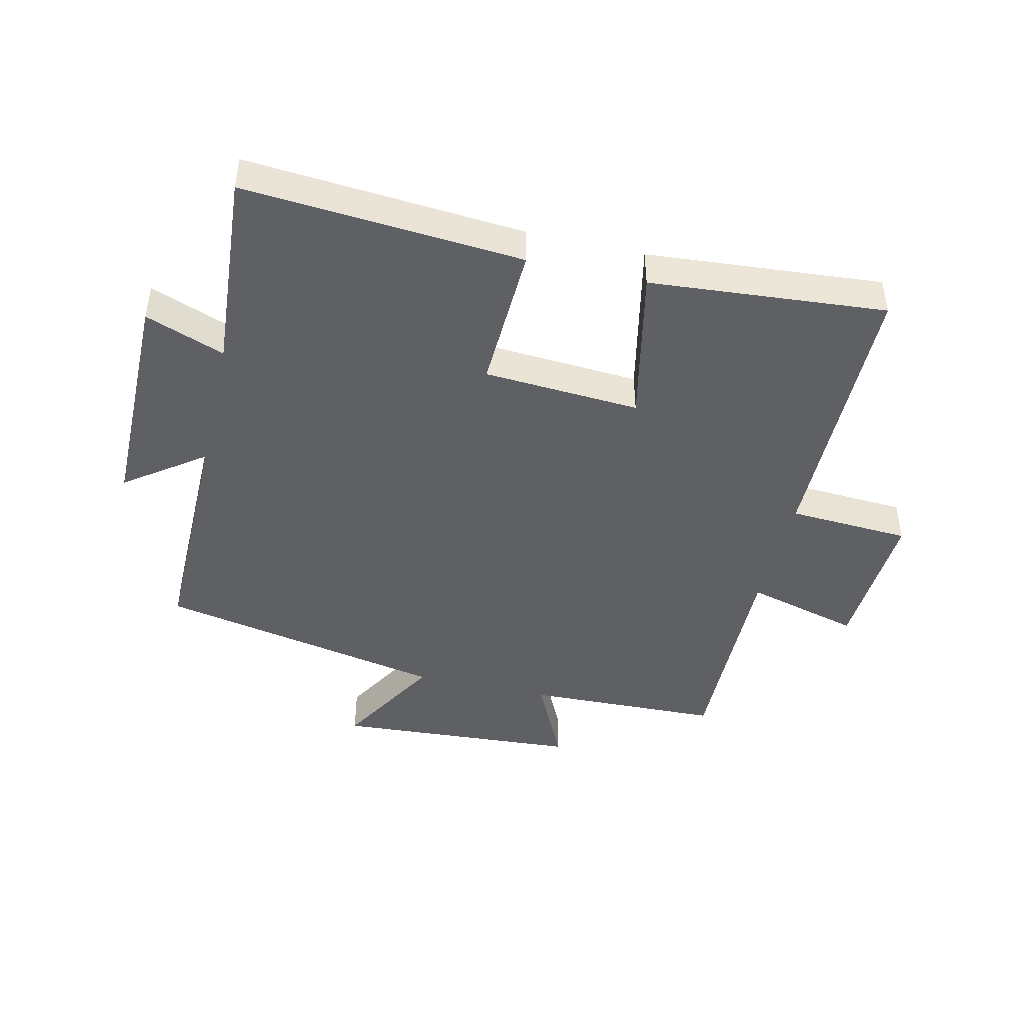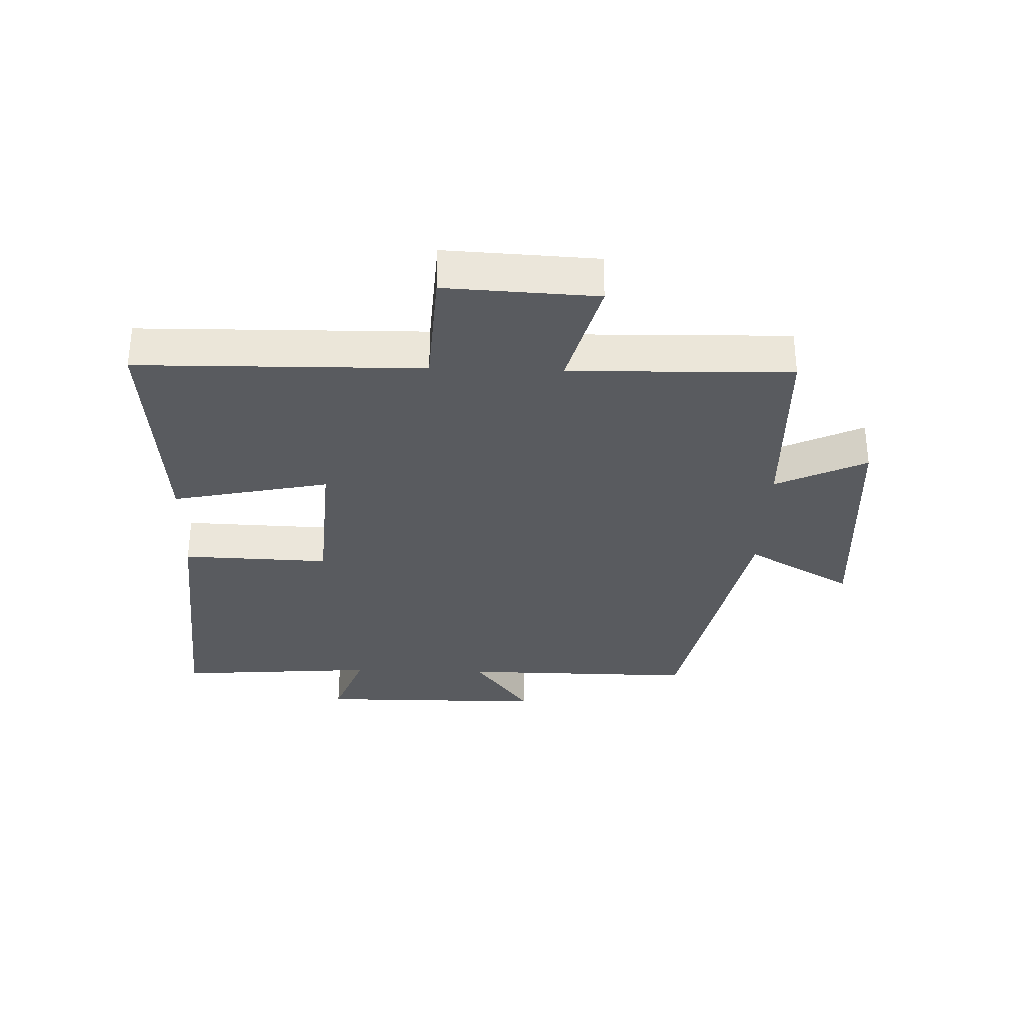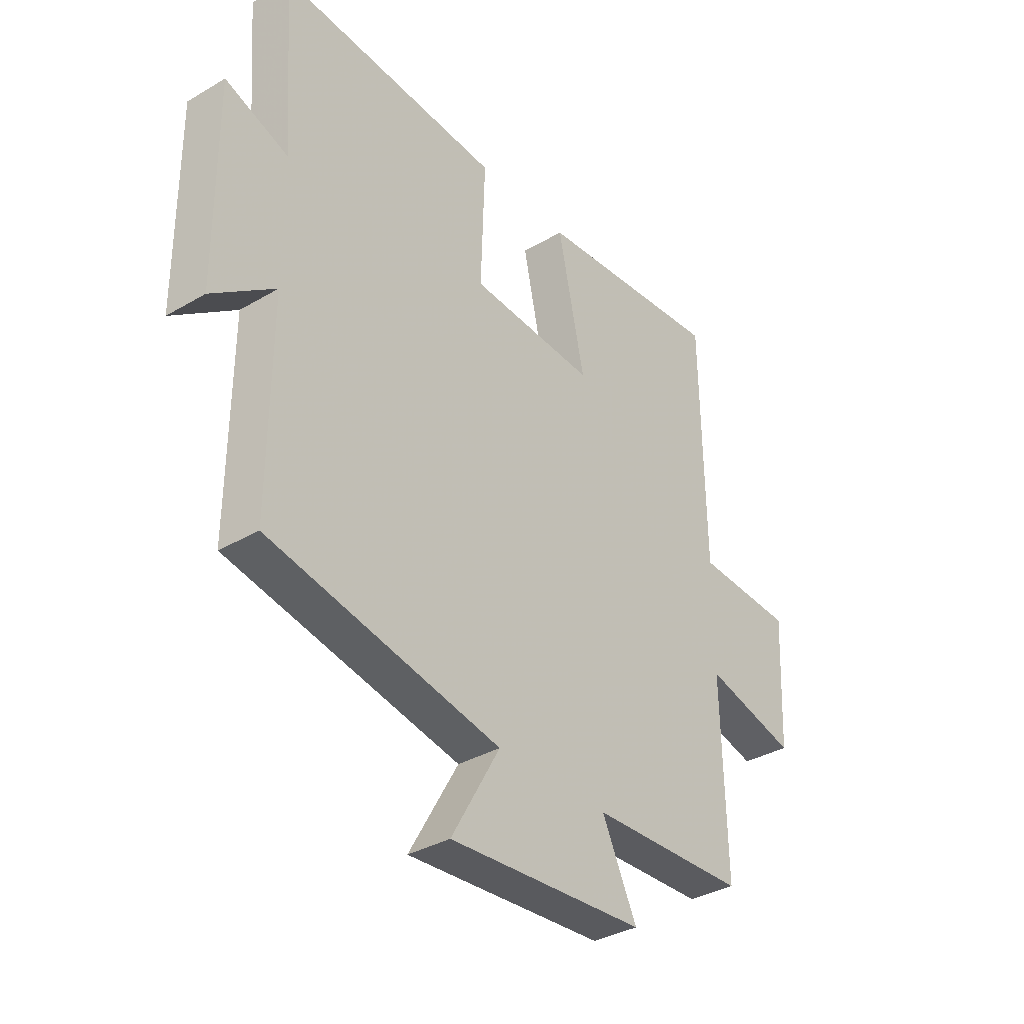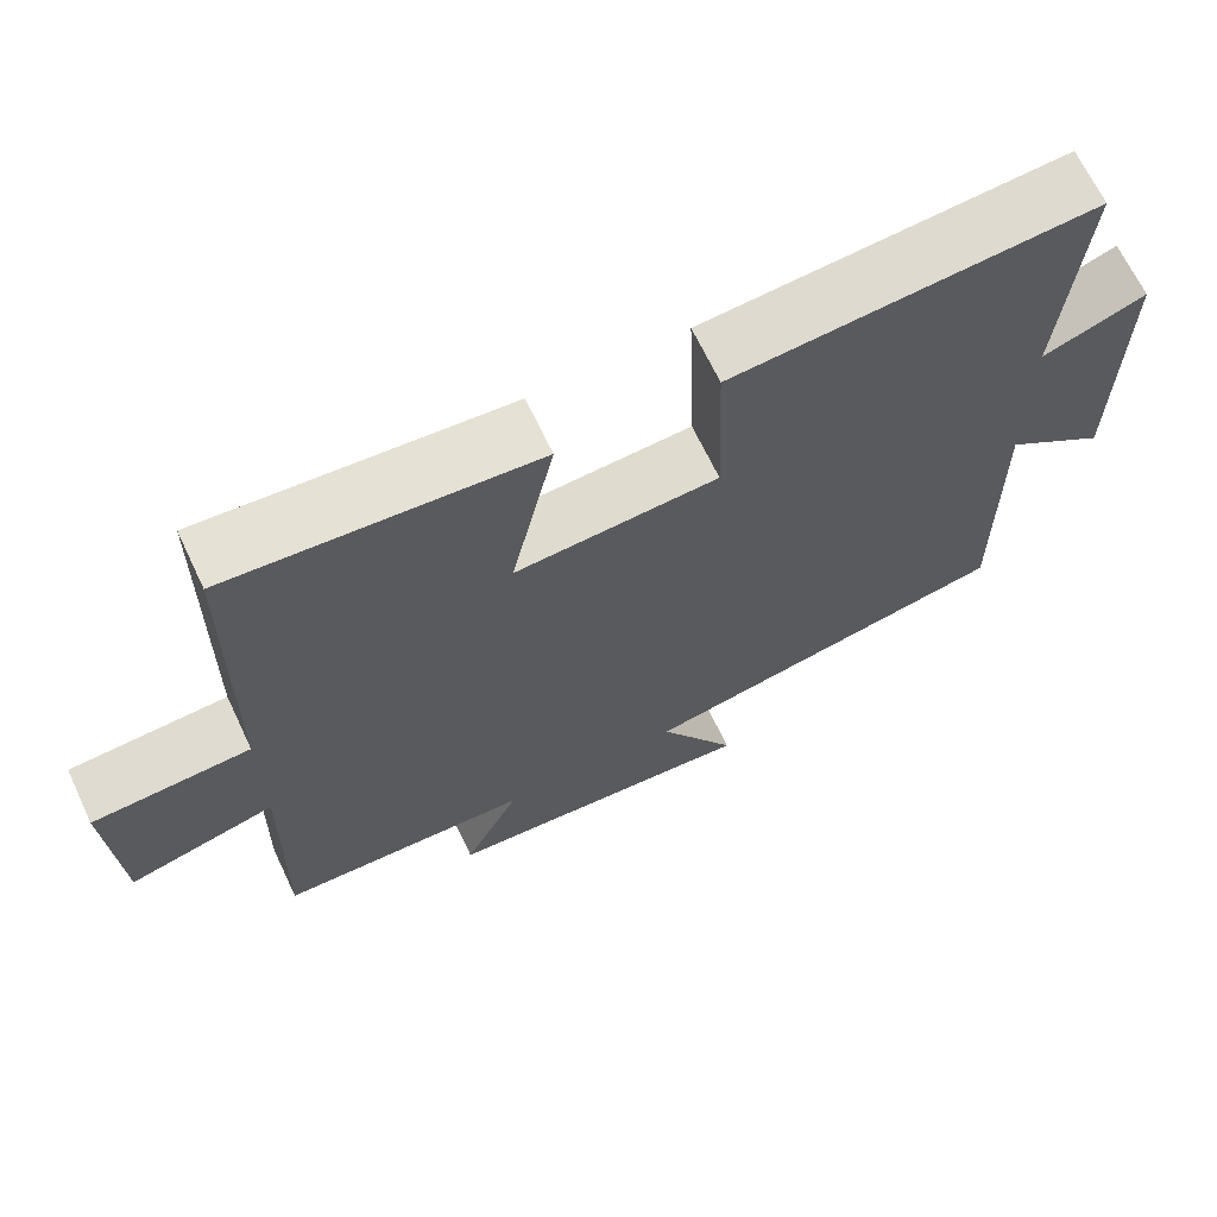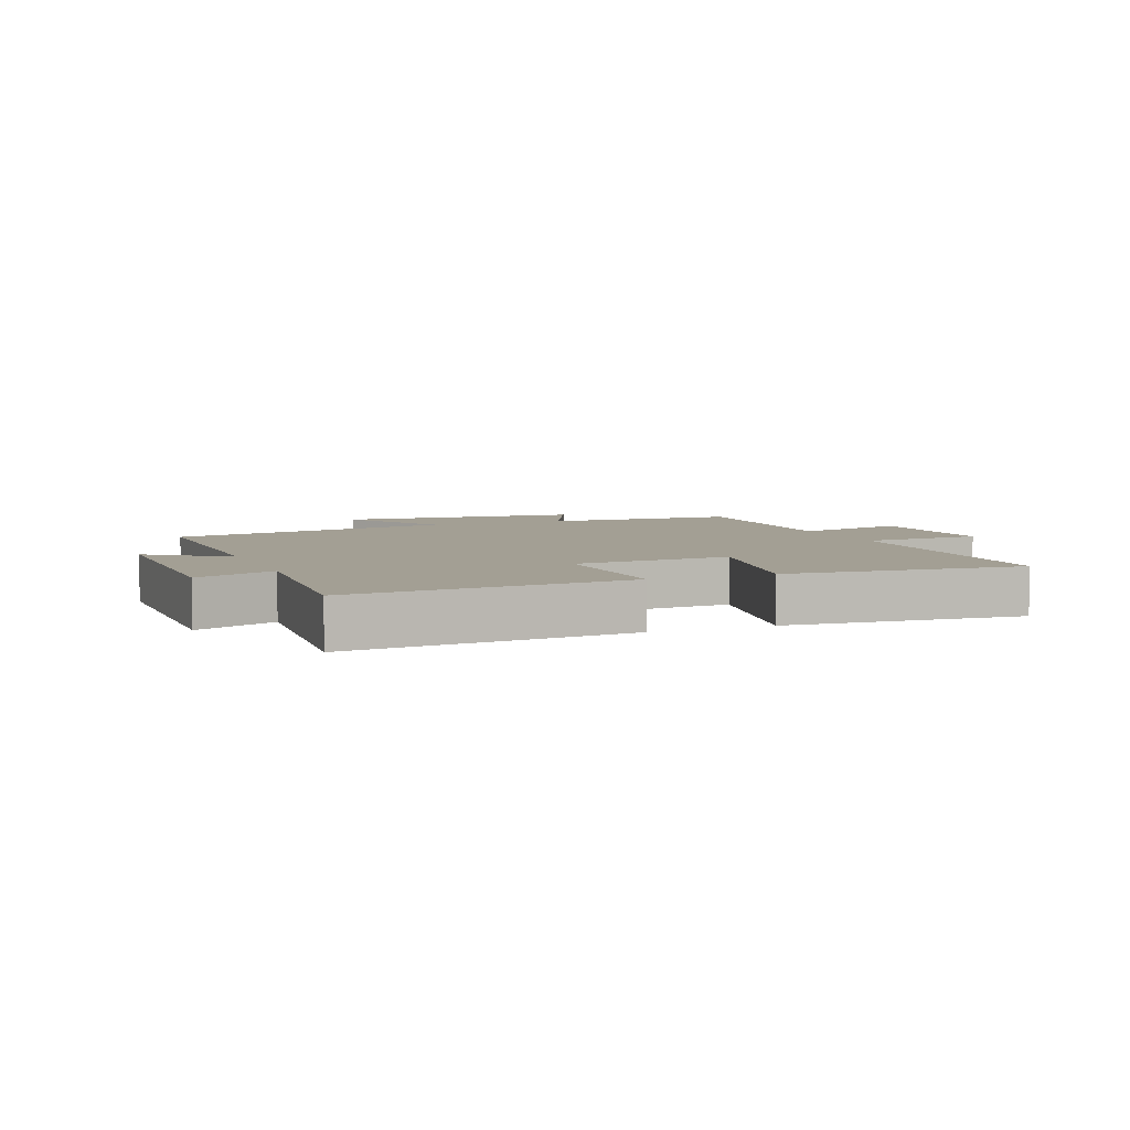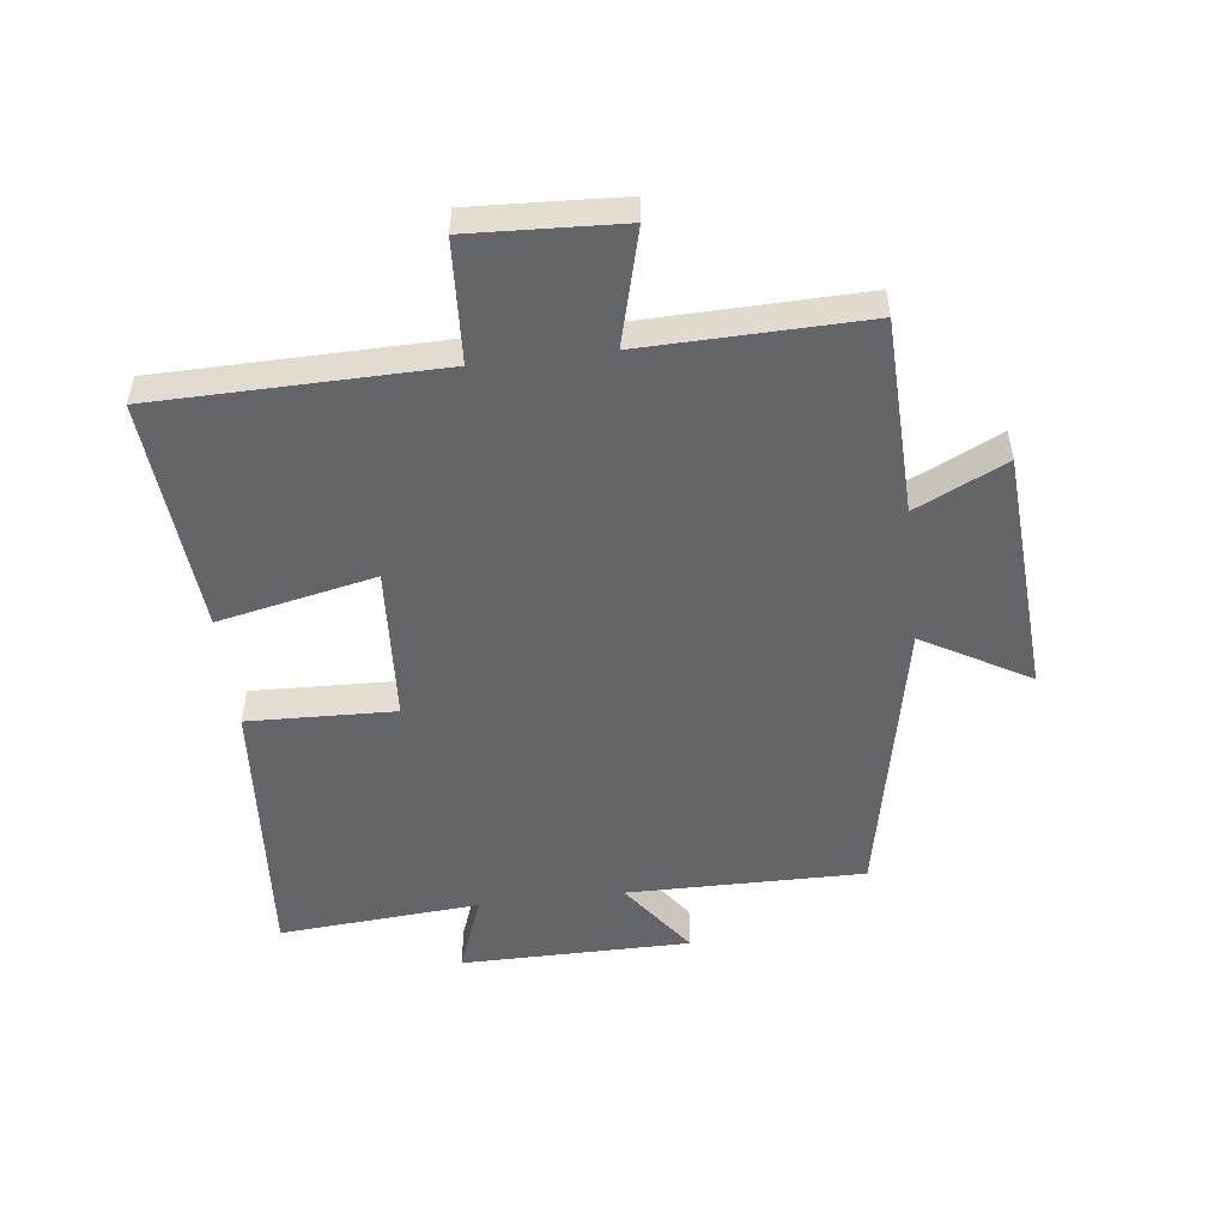
<metadata>
{"format":"obj","ext":"obj","renderer":"f3d","projection":"perspective","resolution":1024,"background":"white","views":[{"elev":-44.6,"azim":-13.2,"up":"+Y"},{"elev":-32.0,"azim":88.1,"up":"+Y"},{"elev":-34.9,"azim":-51.8,"up":"+Z"},{"elev":67.5,"azim":154.6,"up":"+Z"},{"elev":5.4,"azim":-21.8,"up":"+Y"},{"elev":-51.5,"azim":96.8,"up":"+Y"}]}
</metadata>
<code>
v -0.503 0.07 -0.406
v -0.5 0.07 -0.023
v -0.626 0.07 -0.115
v -0.628 0.07 0.257
v -0.5 0.07 0.209
v -0.525 0.07 0.534
v -0.077 0.07 0.5
v -0.085 0.07 0.262
v 0.167 0.07 0.246
v 0.113 0.07 0.5
v 0.493 0.07 0.532
v 0.5 0.07 0.073
v 0.697 0.07 0.062
v 0.685 0.07 -0.182
v 0.5 0.07 -0.133
v 0.508 0.07 -0.49
v 0.192 0.07 -0.5
v 0.262 0.07 -0.646
v -0.134 0.07 -0.672
v -0.036 0.07 -0.5
v -0.503 0 -0.406
v -0.5 0 -0.023
v -0.626 0 -0.115
v -0.628 0 0.257
v -0.5 0 0.209
v -0.525 0 0.534
v -0.077 0 0.5
v -0.085 0 0.262
v 0.167 0 0.246
v 0.113 0 0.5
v 0.493 0 0.532
v 0.5 0 0.073
v 0.697 0 0.062
v 0.685 0 -0.182
v 0.5 0 -0.133
v 0.508 0 -0.49
v 0.192 0 -0.5
v 0.262 0 -0.646
v -0.134 0 -0.672
v -0.036 0 -0.5
f 17 18 19 20
f 20 1 2
f 17 20 2
f 16 17 2
f 15 16 2
f 12 13 14 15
f 11 12 15
f 10 11 15
f 9 10 15
f 8 9 15 2
f 5 6 7 8
f 5 8 2
f 2 3 4 5
f 40 39 38 37
f 22 21 40
f 22 40 37
f 22 37 36
f 22 36 35
f 35 34 33 32
f 35 32 31
f 35 31 30
f 35 30 29
f 22 35 29 28
f 28 27 26 25
f 22 28 25
f 25 24 23 22
f 1 21 22 2
f 2 22 23 3
f 3 23 24 4
f 4 24 25 5
f 5 25 26 6
f 6 26 27 7
f 7 27 28 8
f 8 28 29 9
f 9 29 30 10
f 10 30 31 11
f 11 31 32 12
f 12 32 33 13
f 13 33 34 14
f 14 34 35 15
f 15 35 36 16
f 16 36 37 17
f 17 37 38 18
f 18 38 39 19
f 19 39 40 20
f 20 40 21 1

</code>
